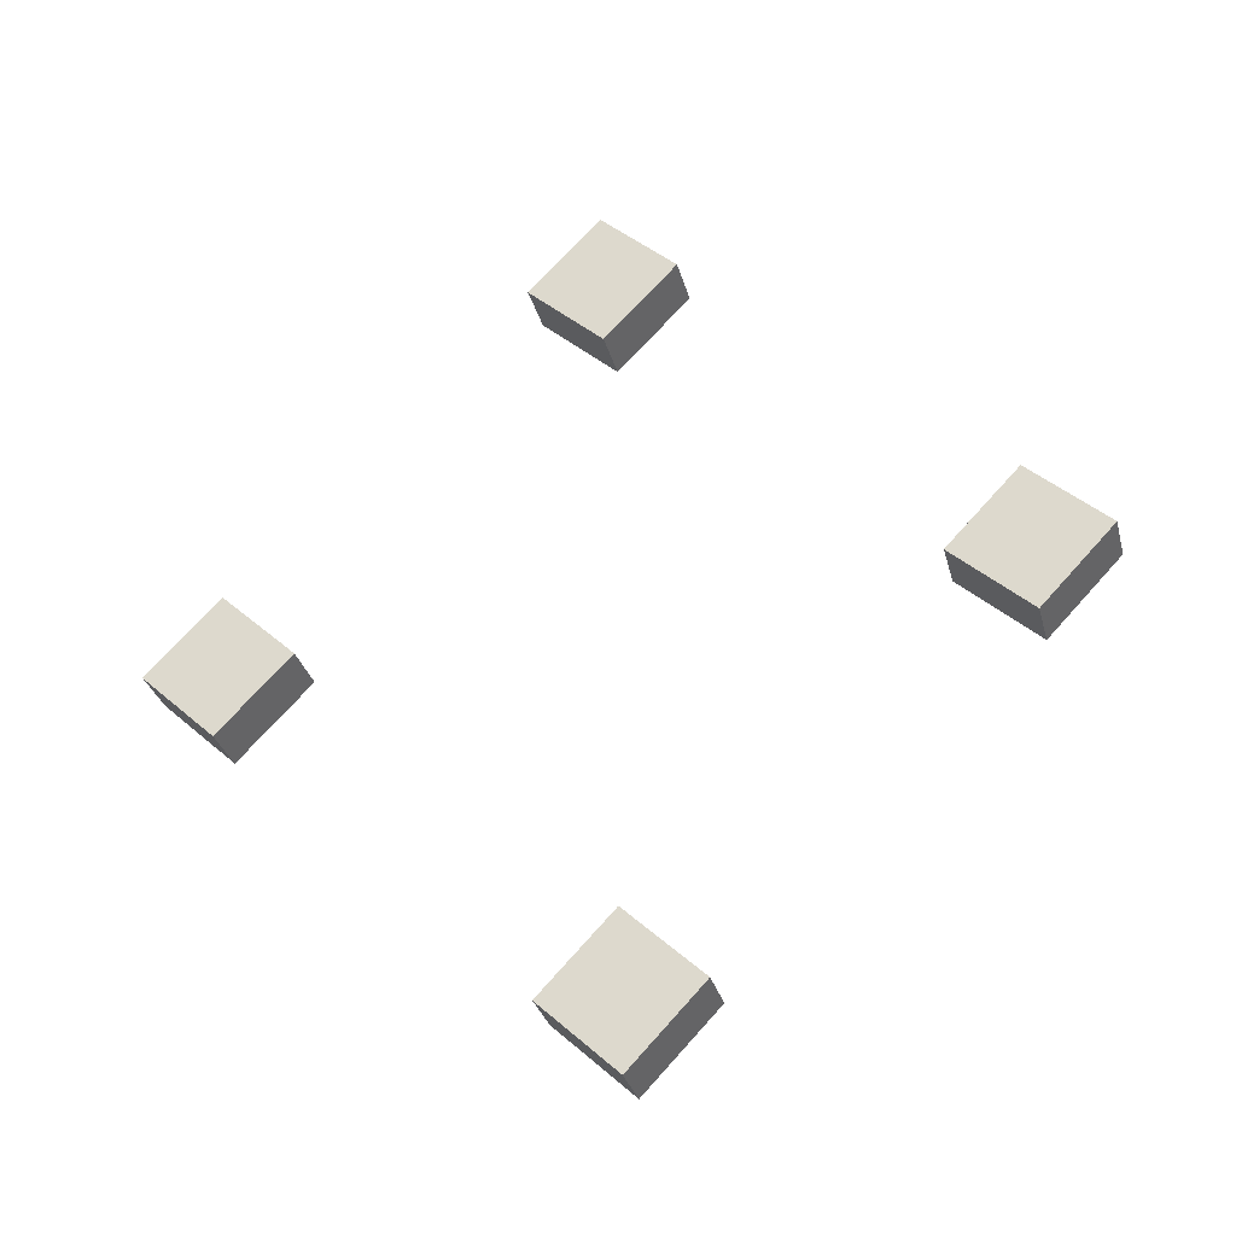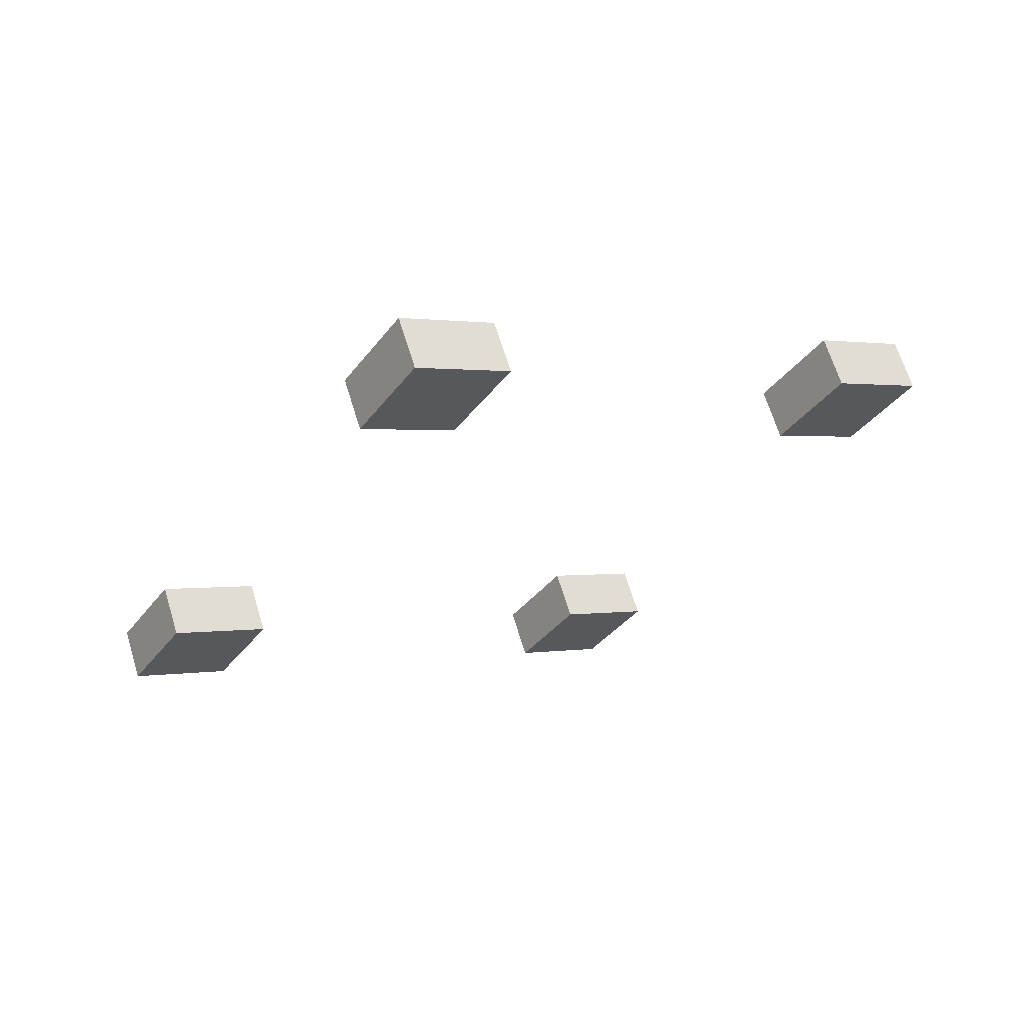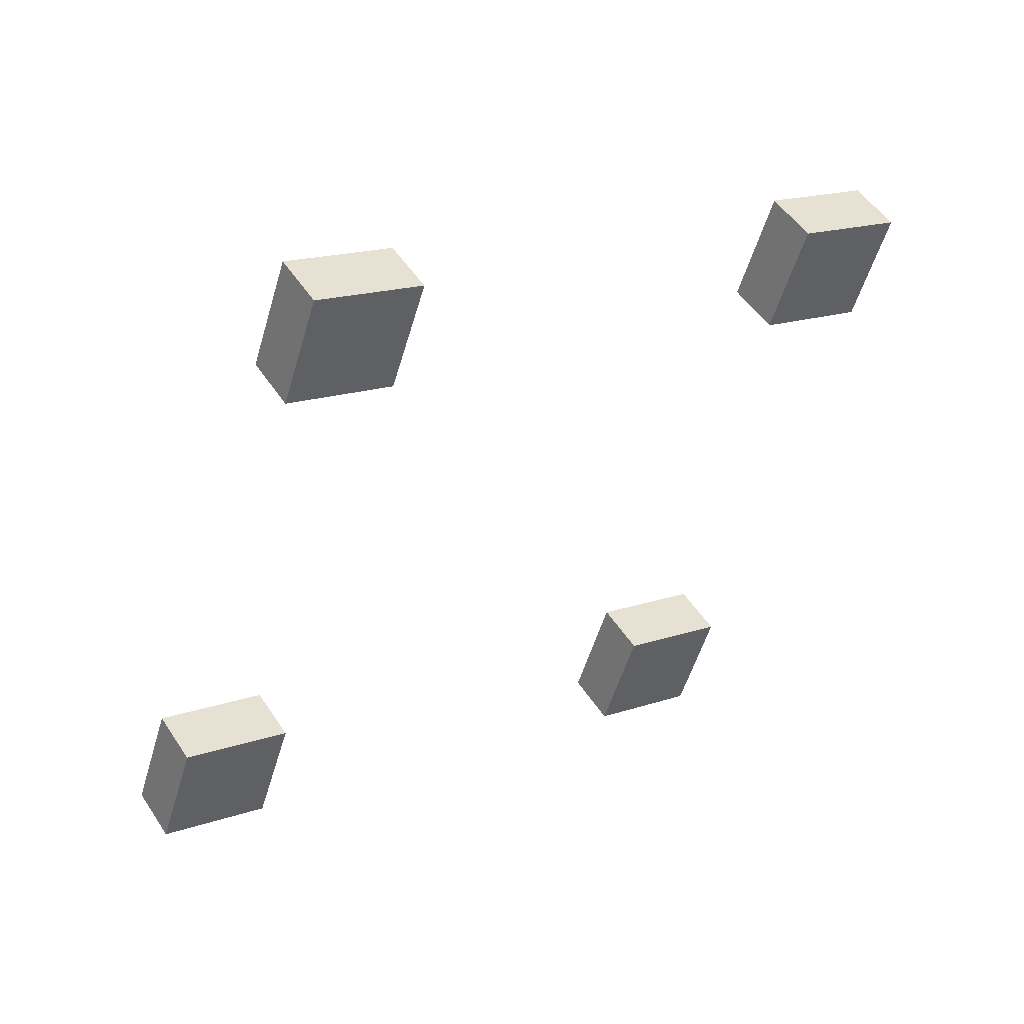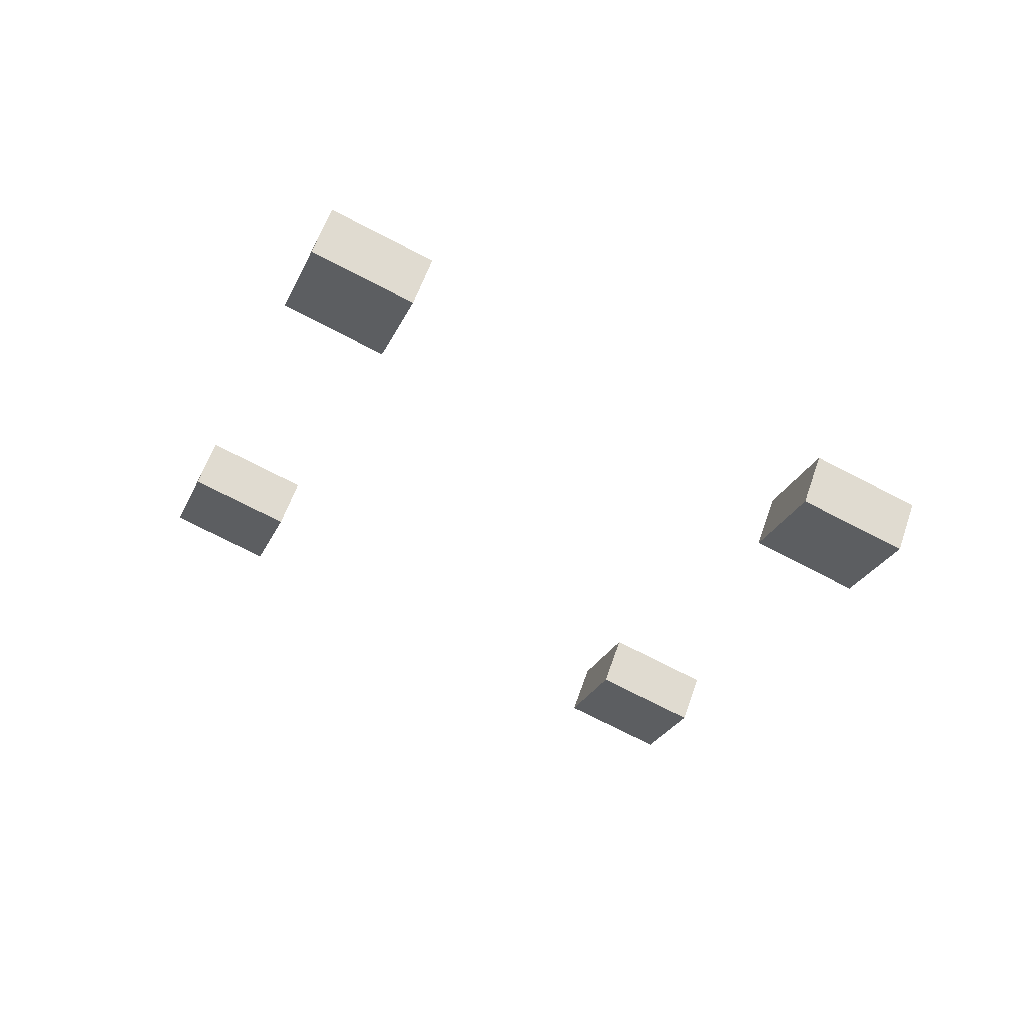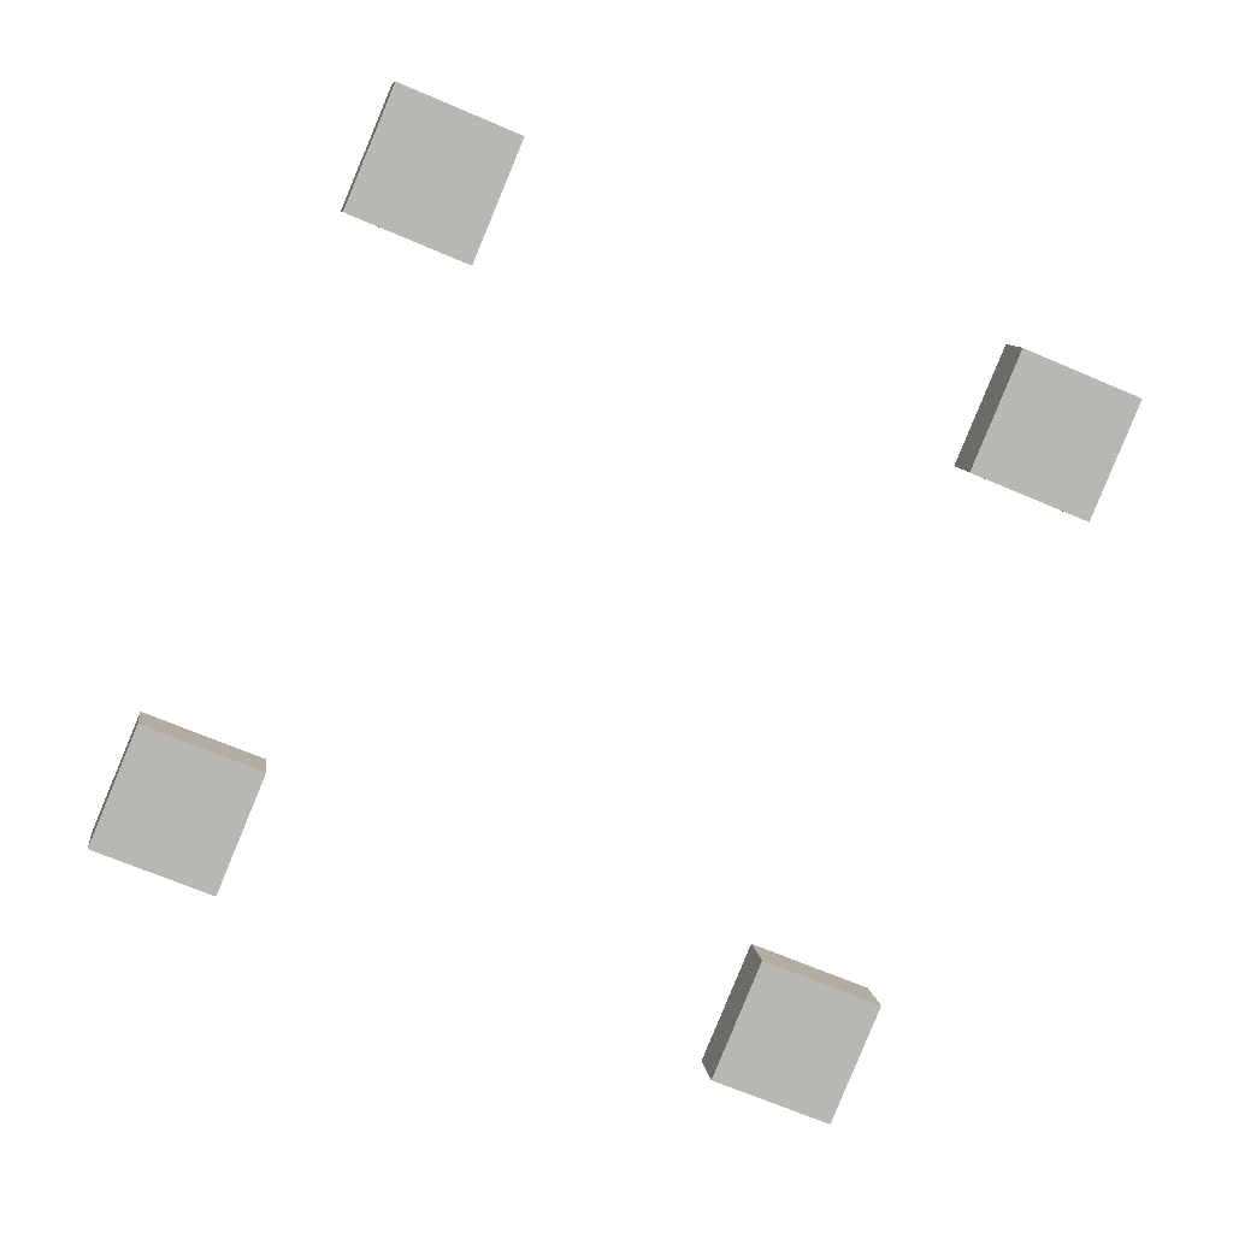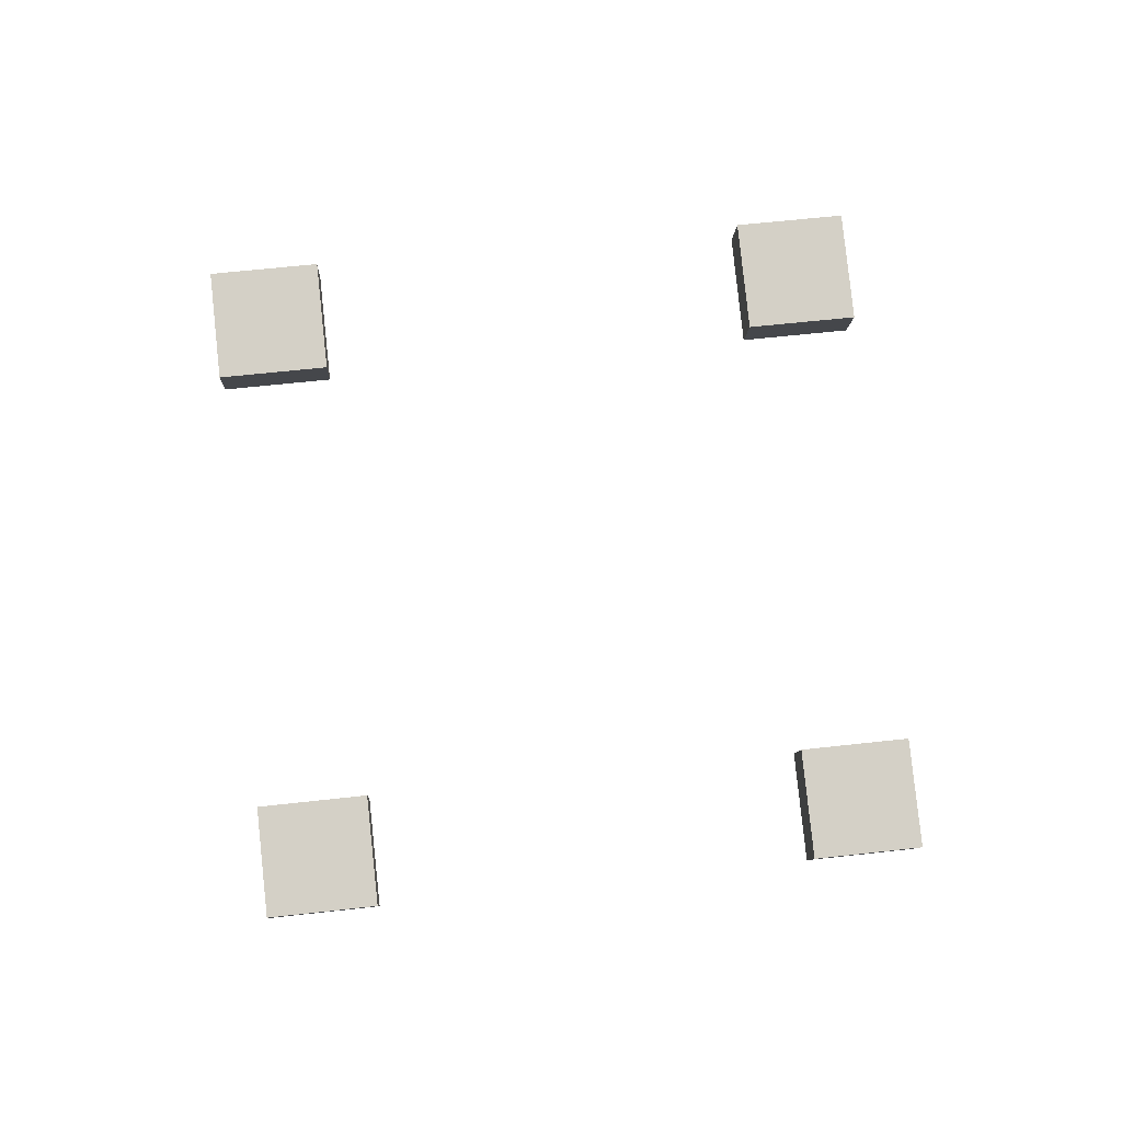
<metadata>
{"format":"obj","ext":"obj","renderer":"f3d","projection":"perspective","resolution":1024,"background":"white","views":[{"elev":71.5,"azim":66.9,"up":"+Z"},{"elev":-34.5,"azim":-5.8,"up":"+Z"},{"elev":58.7,"azim":129.9,"up":"+Y"},{"elev":-24.6,"azim":-174.1,"up":"+Z"},{"elev":16.9,"azim":154.7,"up":"+Y"},{"elev":61.4,"azim":-71.5,"up":"+Z"}]}
</metadata>
<code>
g Pool_night_lamp3
v -0.06851 -0.3078 -0.203
v -0.3573 0.1092 0.03196
v -0.146 -0.3439 0.03196
v -0.2798 0.1454 -0.203
v 0.3573 -0.1092 -0.03196
v 0.06851 0.3078 0.203
v 0.146 0.3439 -0.03196
v 0.2798 -0.1454 0.203
v -0.06851 -0.3078 -0.203
v 0.2798 -0.1454 0.203
v 0.3573 -0.1092 -0.03196
v -0.146 -0.3439 0.03196
v -0.3573 0.1092 0.03196
v 0.146 0.3439 -0.03196
v 0.06851 0.3078 0.203
v -0.2798 0.1454 -0.203
v -0.2798 0.1454 -0.203
v 0.3573 -0.1092 -0.03196
v 0.146 0.3439 -0.03196
v -0.06851 -0.3078 -0.203
v 0.9872 -2.572 -0.203
v 0.6984 -2.155 0.03196
v 0.9097 -2.608 0.03196
v 0.7759 -2.119 -0.203
v 1.413 -2.373 -0.03195
v 1.124 -1.956 0.203
v 1.202 -1.92 -0.03195
v 1.336 -2.409 0.203
v 0.9872 -2.572 -0.203
v 1.336 -2.409 0.203
v 1.413 -2.373 -0.03195
v 0.9097 -2.608 0.03196
v 0.6984 -2.155 0.03196
v 1.202 -1.92 -0.03195
v 1.124 -1.956 0.203
v 0.7759 -2.119 -0.203
v 0.7759 -2.119 -0.203
v 1.413 -2.373 -0.03195
v 1.202 -1.92 -0.03195
v 0.9872 -2.572 -0.203
v -2.201 -1.302 -1.059
v -2.49 -0.8851 -0.8244
v -2.278 -1.338 -0.8244
v -2.412 -0.8489 -1.059
v -1.775 -1.104 -0.8883
v -2.064 -0.6865 -0.6534
v -1.986 -0.6504 -0.8883
v -1.852 -1.14 -0.6534
v -2.201 -1.302 -1.059
v -1.852 -1.14 -0.6534
v -1.775 -1.104 -0.8883
v -2.278 -1.338 -0.8244
v -2.49 -0.8851 -0.8244
v -1.986 -0.6504 -0.8883
v -2.064 -0.6865 -0.6534
v -2.412 -0.8489 -1.059
v -2.412 -0.8489 -1.059
v -1.775 -1.104 -0.8883
v -1.986 -0.6504 -0.8883
v -2.201 -1.302 -1.059
v -1.145 -3.566 -1.059
v -1.434 -3.149 -0.8244
v -1.223 -3.602 -0.8244
v -1.356 -3.113 -1.059
v -0.7193 -3.368 -0.8883
v -1.008 -2.951 -0.6534
v -0.9306 -2.914 -0.8883
v -0.7968 -3.404 -0.6534
v -1.145 -3.566 -1.059
v -0.7968 -3.404 -0.6534
v -0.7193 -3.368 -0.8883
v -1.223 -3.602 -0.8244
v -1.434 -3.149 -0.8244
v -0.9306 -2.914 -0.8883
v -1.008 -2.951 -0.6534
v -1.356 -3.113 -1.059
v -1.356 -3.113 -1.059
v -0.7193 -3.368 -0.8883
v -0.9306 -2.914 -0.8883
v -1.145 -3.566 -1.059
v -0.146 -0.3439 0.03196
v 0.06851 0.3078 0.203
v 0.2798 -0.1454 0.203
v -0.3573 0.1092 0.03196
v 0.9097 -2.608 0.03196
v 1.124 -1.956 0.203
v 1.336 -2.409 0.203
v 0.6984 -2.155 0.03196
v -2.278 -1.338 -0.8244
v -2.064 -0.6865 -0.6534
v -1.852 -1.14 -0.6534
v -2.49 -0.8851 -0.8244
v -1.223 -3.602 -0.8244
v -1.008 -2.951 -0.6534
v -0.7968 -3.404 -0.6534
v -1.434 -3.149 -0.8244
g Pool_night_lamp3_0
f 3 2 1
f 4 1 2
f 7 6 5
f 8 5 6
f 11 10 9
f 12 9 10
f 15 14 13
f 16 13 14
f 19 18 17
f 20 17 18
f 23 22 21
f 24 21 22
f 27 26 25
f 28 25 26
f 31 30 29
f 32 29 30
f 35 34 33
f 36 33 34
f 39 38 37
f 40 37 38
f 43 42 41
f 44 41 42
f 47 46 45
f 48 45 46
f 51 50 49
f 52 49 50
f 55 54 53
f 56 53 54
f 59 58 57
f 60 57 58
f 63 62 61
f 64 61 62
f 67 66 65
f 68 65 66
f 71 70 69
f 72 69 70
f 75 74 73
f 76 73 74
f 79 78 77
f 80 77 78
g Pool_night_lamp3_1
f 83 82 81
f 84 81 82
f 87 86 85
f 88 85 86
f 91 90 89
f 92 89 90
f 95 94 93
f 96 93 94

</code>
